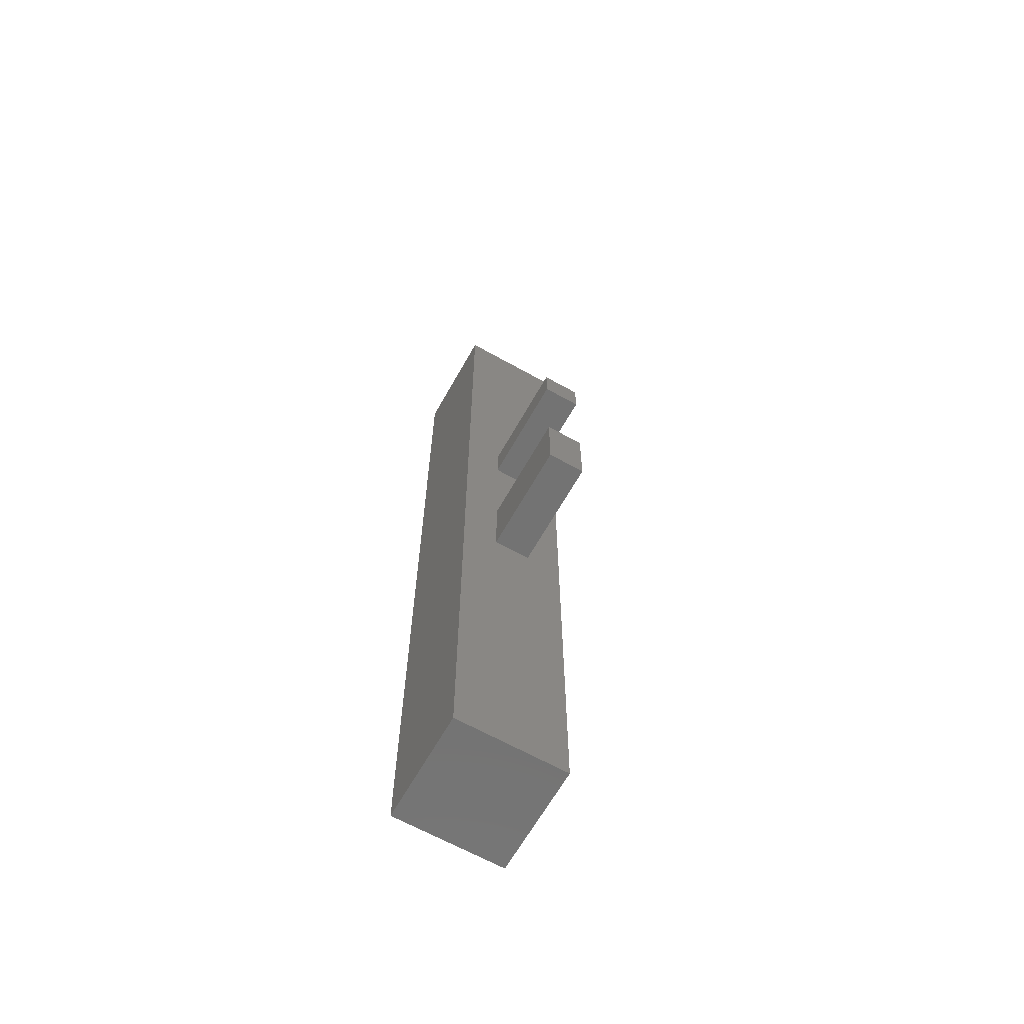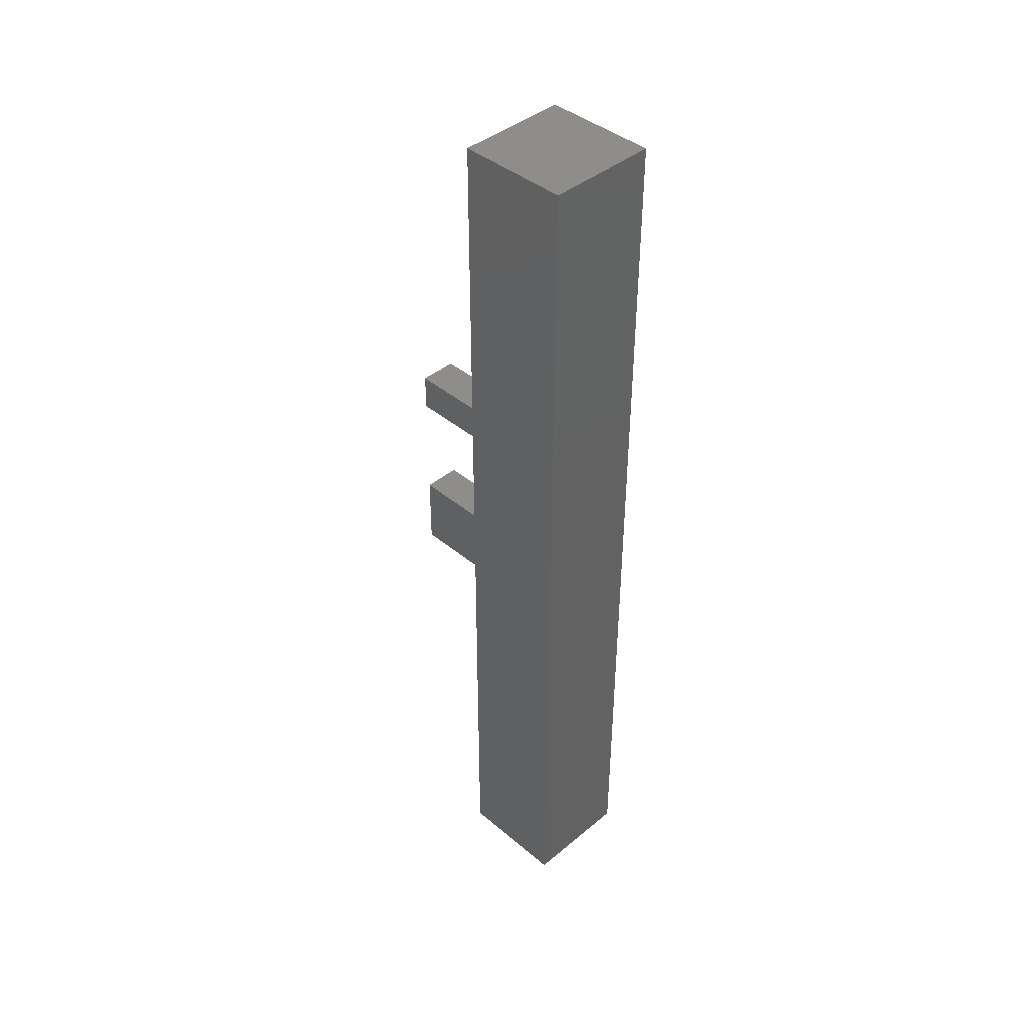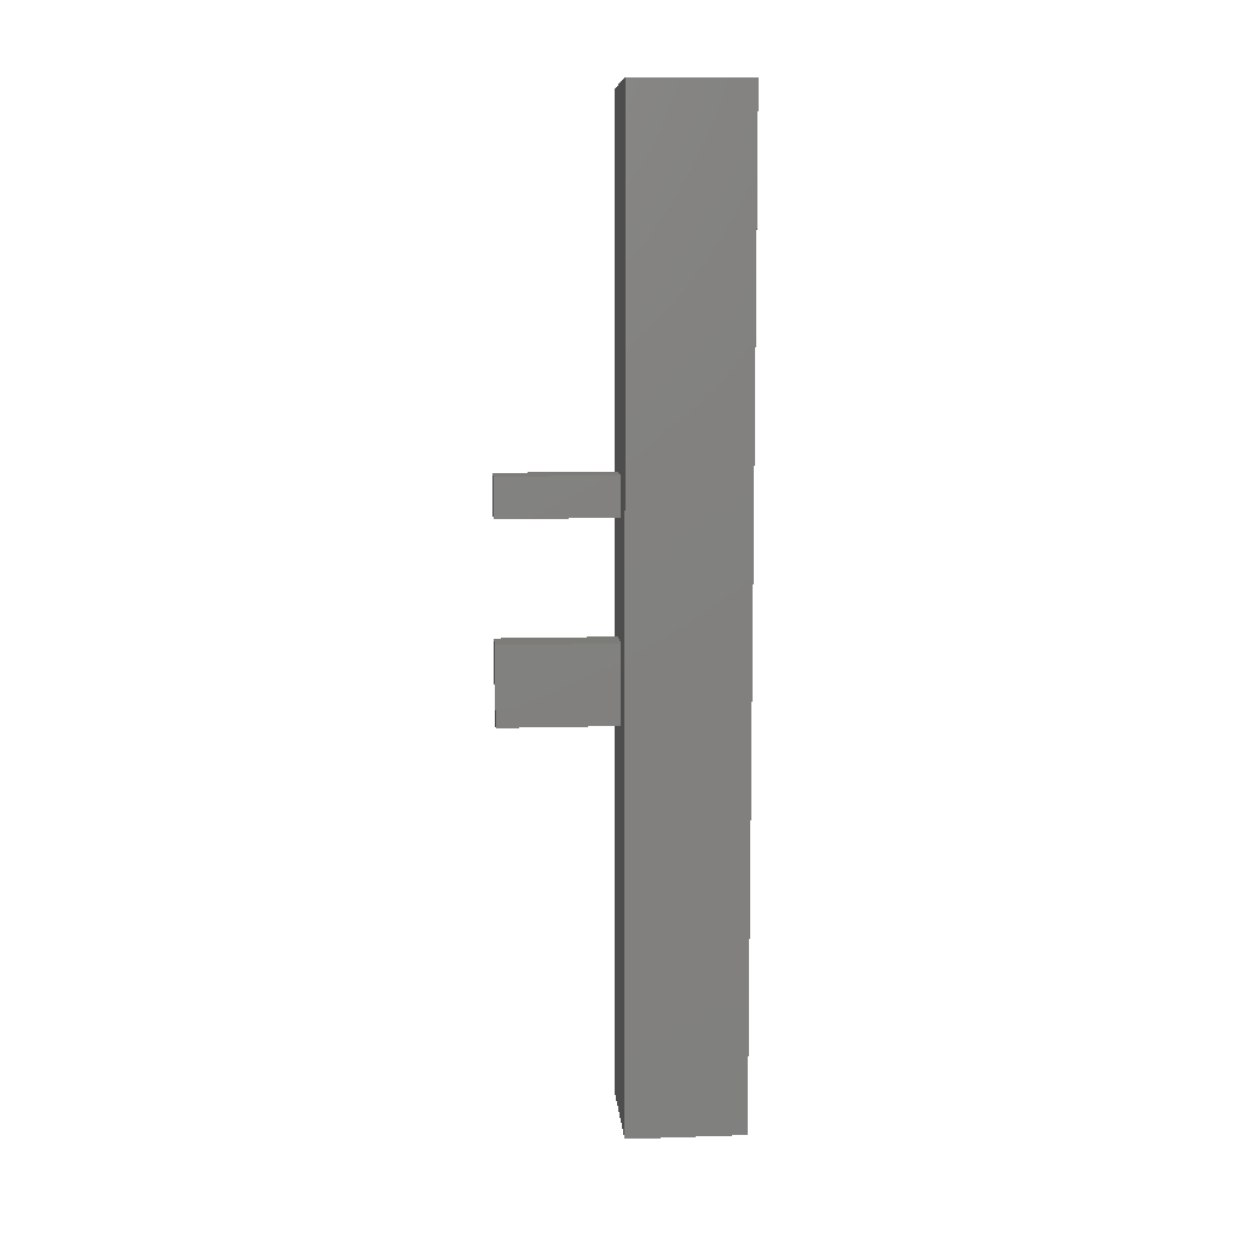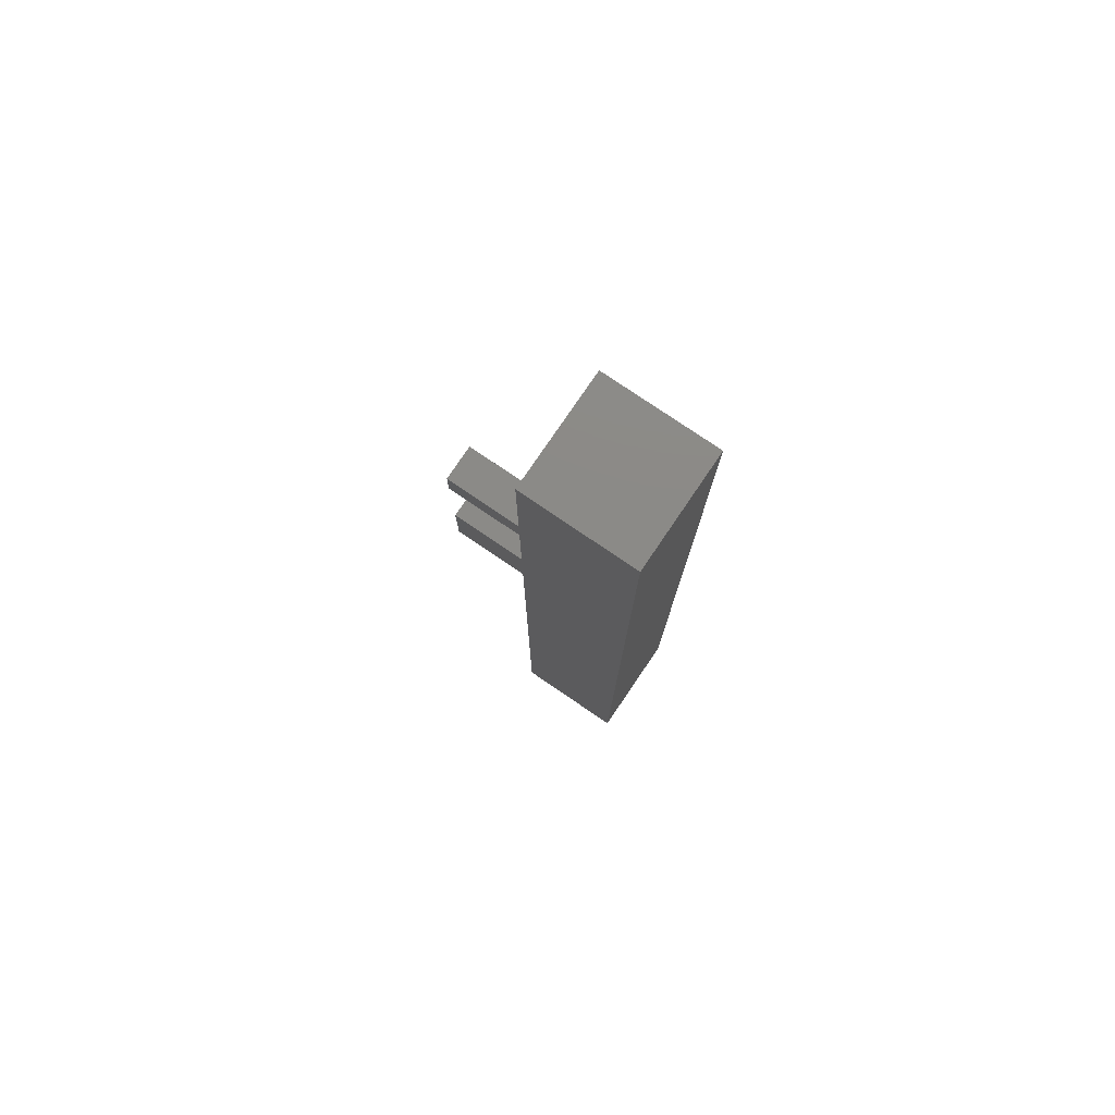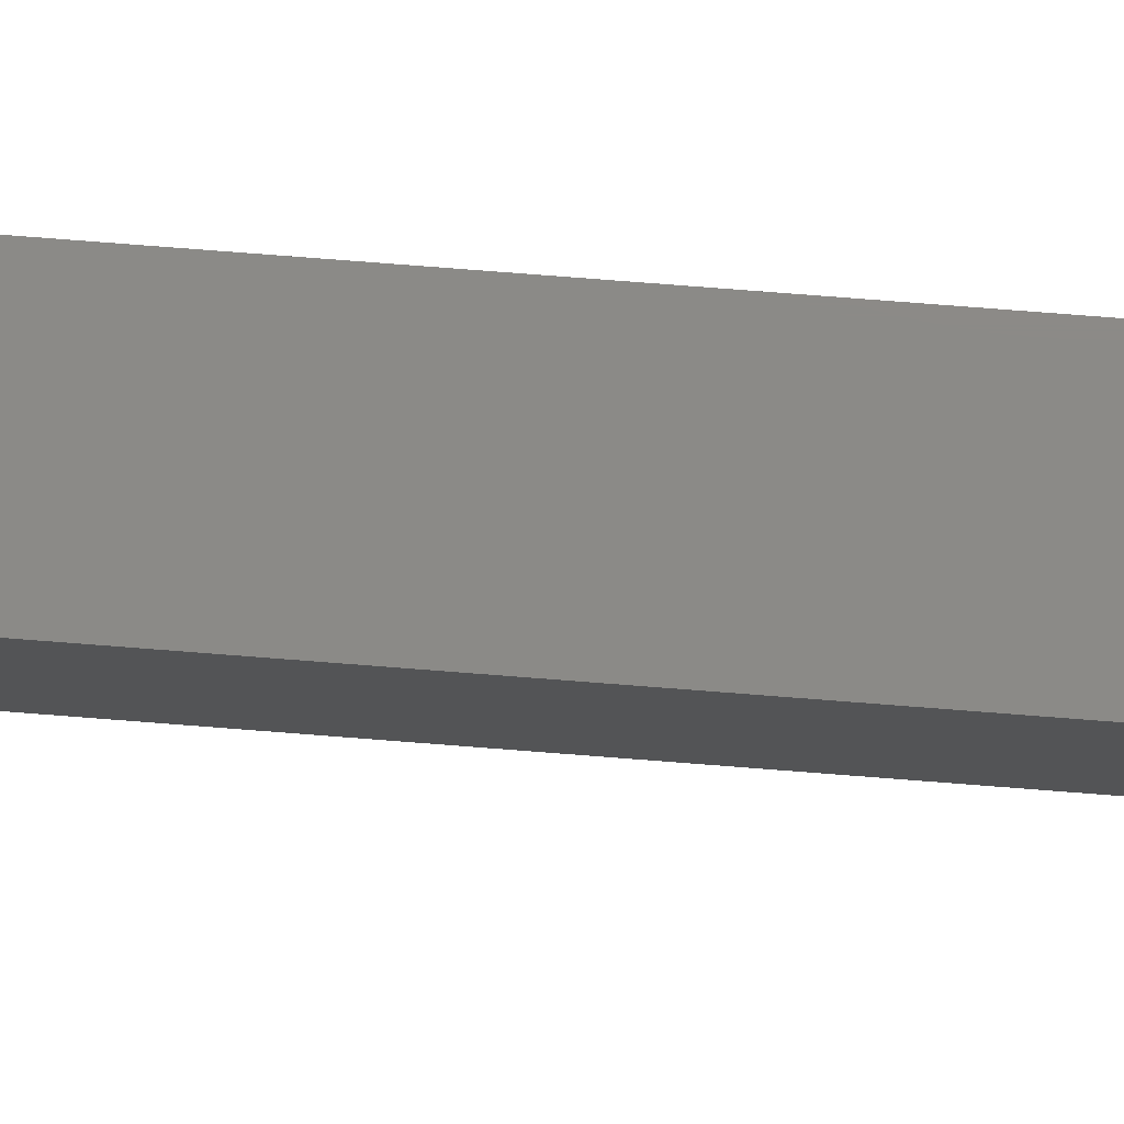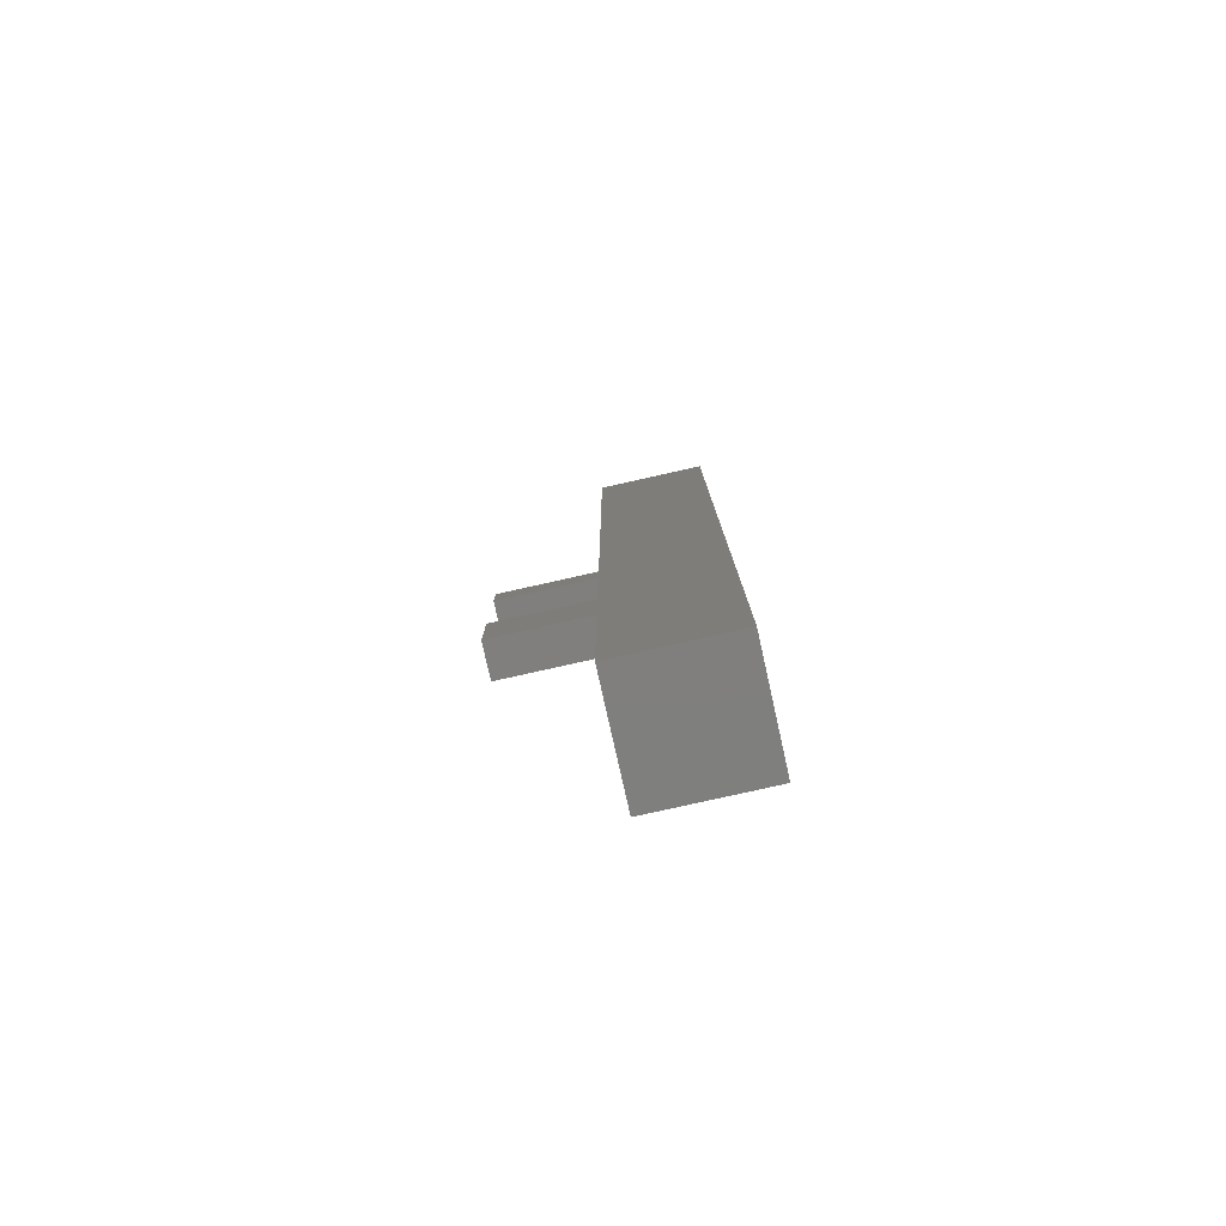
<metadata>
{"format":"stl","ext":"stl","renderer":"f3d","projection":"perspective","resolution":1024,"background":"white","views":[{"elev":-65.2,"azim":150.6,"up":"+Y"},{"elev":41.7,"azim":-44.8,"up":"+Y"},{"elev":9.1,"azim":-94.8,"up":"+Y"},{"elev":78.1,"azim":-55.8,"up":"+Y"},{"elev":78.1,"azim":-85.6,"up":"+Z"},{"elev":-79.3,"azim":-77.4,"up":"+Y"}]}
</metadata>
<code>
# stl→obj: 24 verts, 44 faces
v 0 0 0
v 0 25 3
v 0 25 0
v 0 0 3
v 3 0 3
v 3 25 3
v 3 25 0
v 3 0 0
v 1 12 0
v 2 15 0
v 2 12 0
v 1 15 0
v 2 10 0
v 1 10 0
v 2 16 0
v 1 16 0
v 1 10 -3
v 1 12 -3
v 2 12 -3
v 2 10 -3
v 1 15 -3
v 1 16 -3
v 2 16 -3
v 2 15 -3
f 1 2 3
f 2 1 4
f 2 5 6
f 5 2 4
f 5 7 6
f 7 5 8
f 9 10 11
f 10 9 12
f 11 8 13
f 8 14 13
f 1 9 14
f 9 3 12
f 9 1 3
f 1 14 8
f 8 11 7
f 10 7 11
f 15 7 10
f 16 7 15
f 16 3 7
f 12 3 16
f 1 5 4
f 5 1 8
f 7 2 6
f 2 7 3
f 17 9 18
f 9 17 14
f 13 19 11
f 19 13 20
f 19 9 11
f 9 19 18
f 17 19 20
f 19 17 18
f 17 13 14
f 13 17 20
f 21 16 22
f 16 21 12
f 10 23 15
f 23 10 24
f 21 23 24
f 23 21 22
f 21 10 12
f 10 21 24
f 23 16 15
f 16 23 22

</code>
